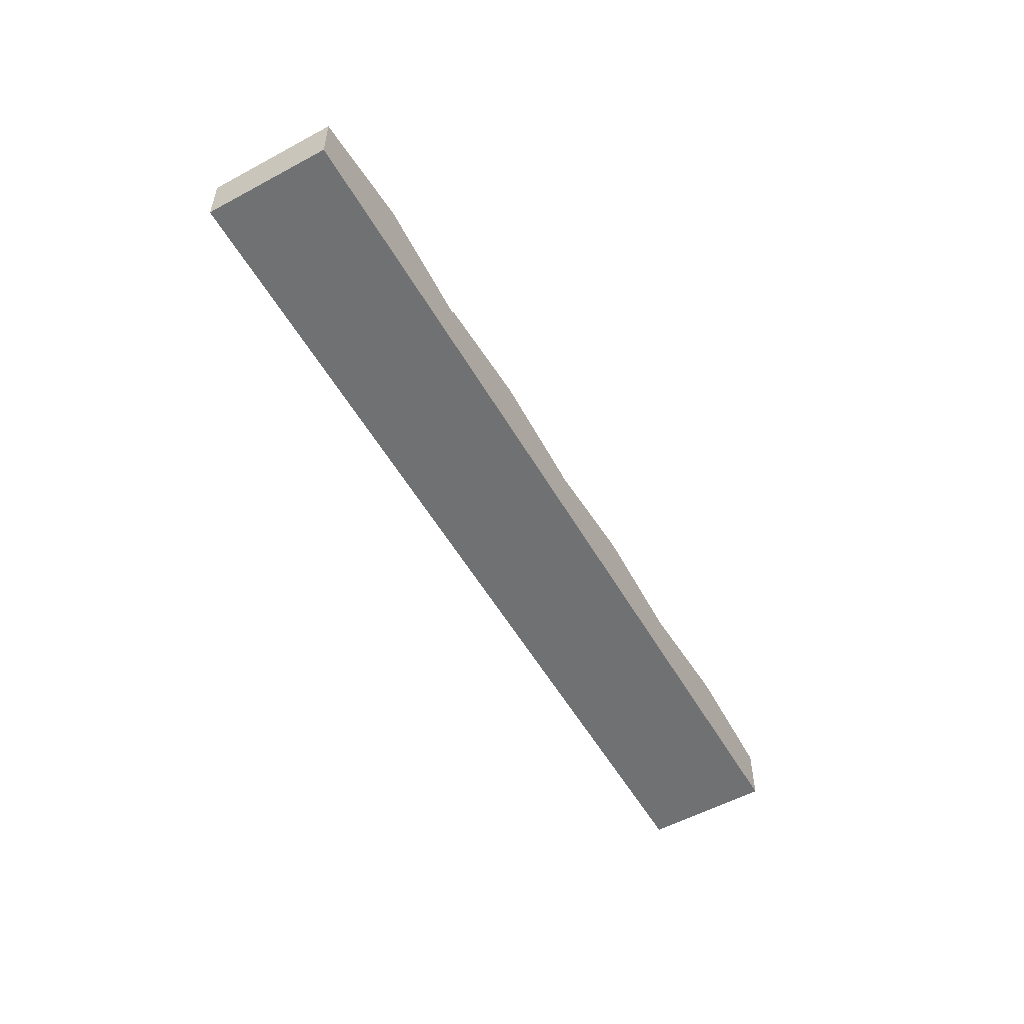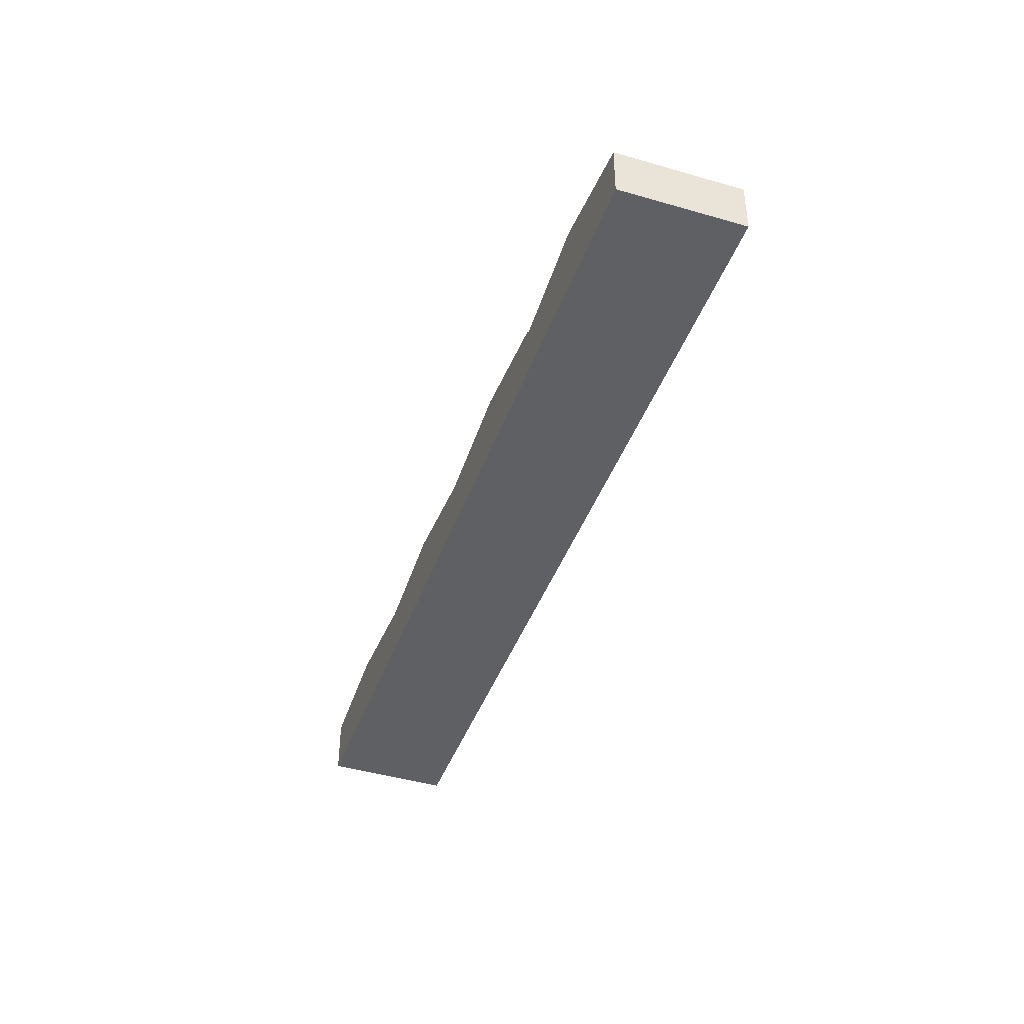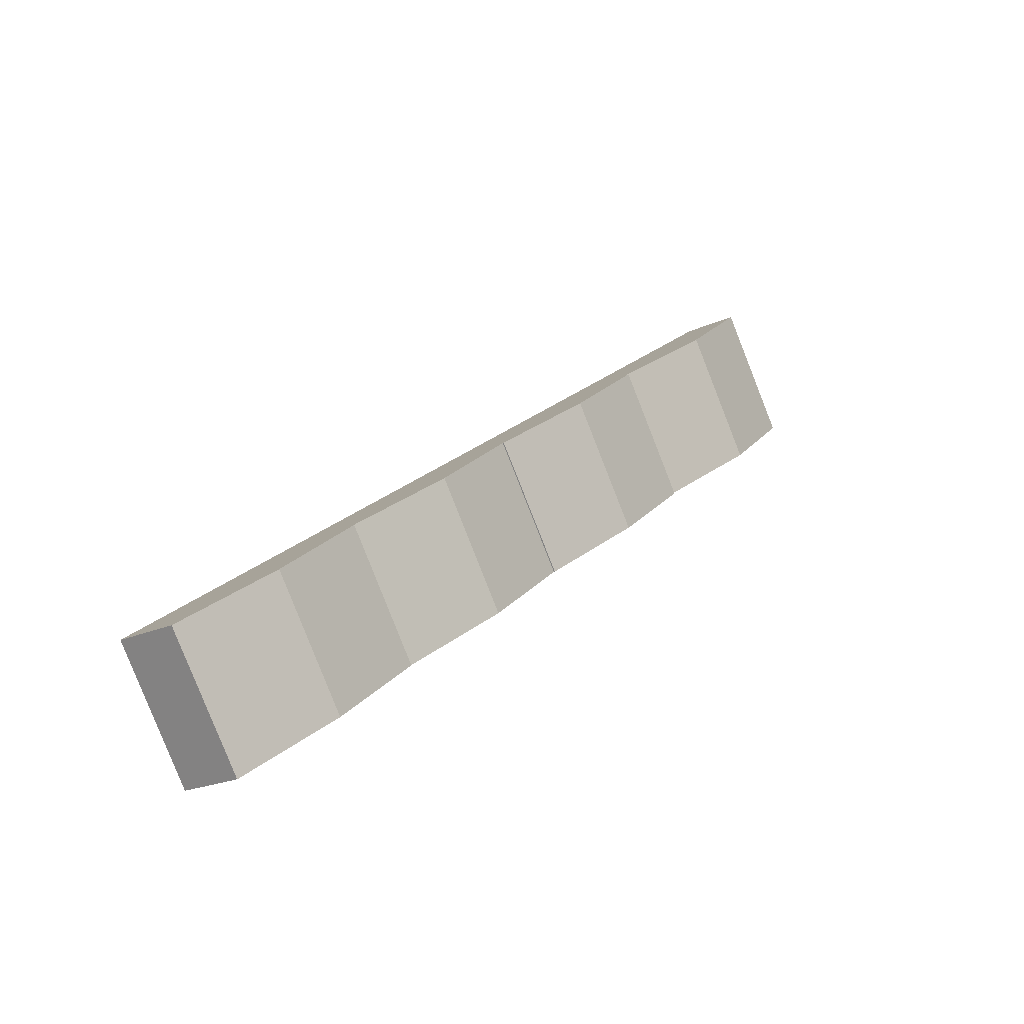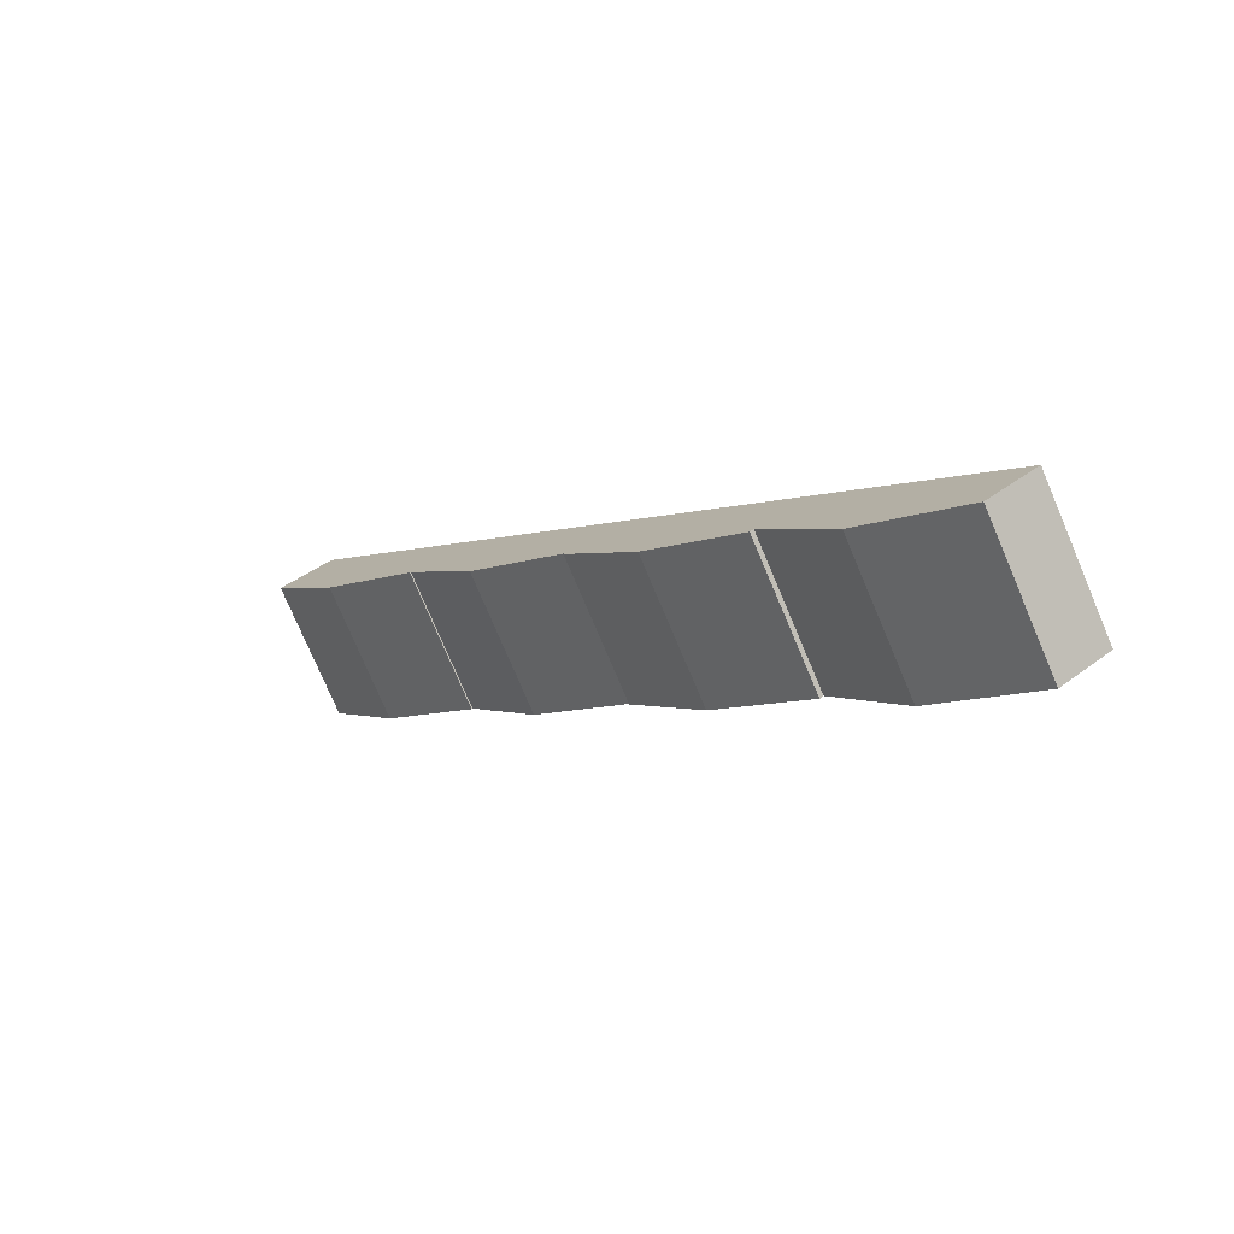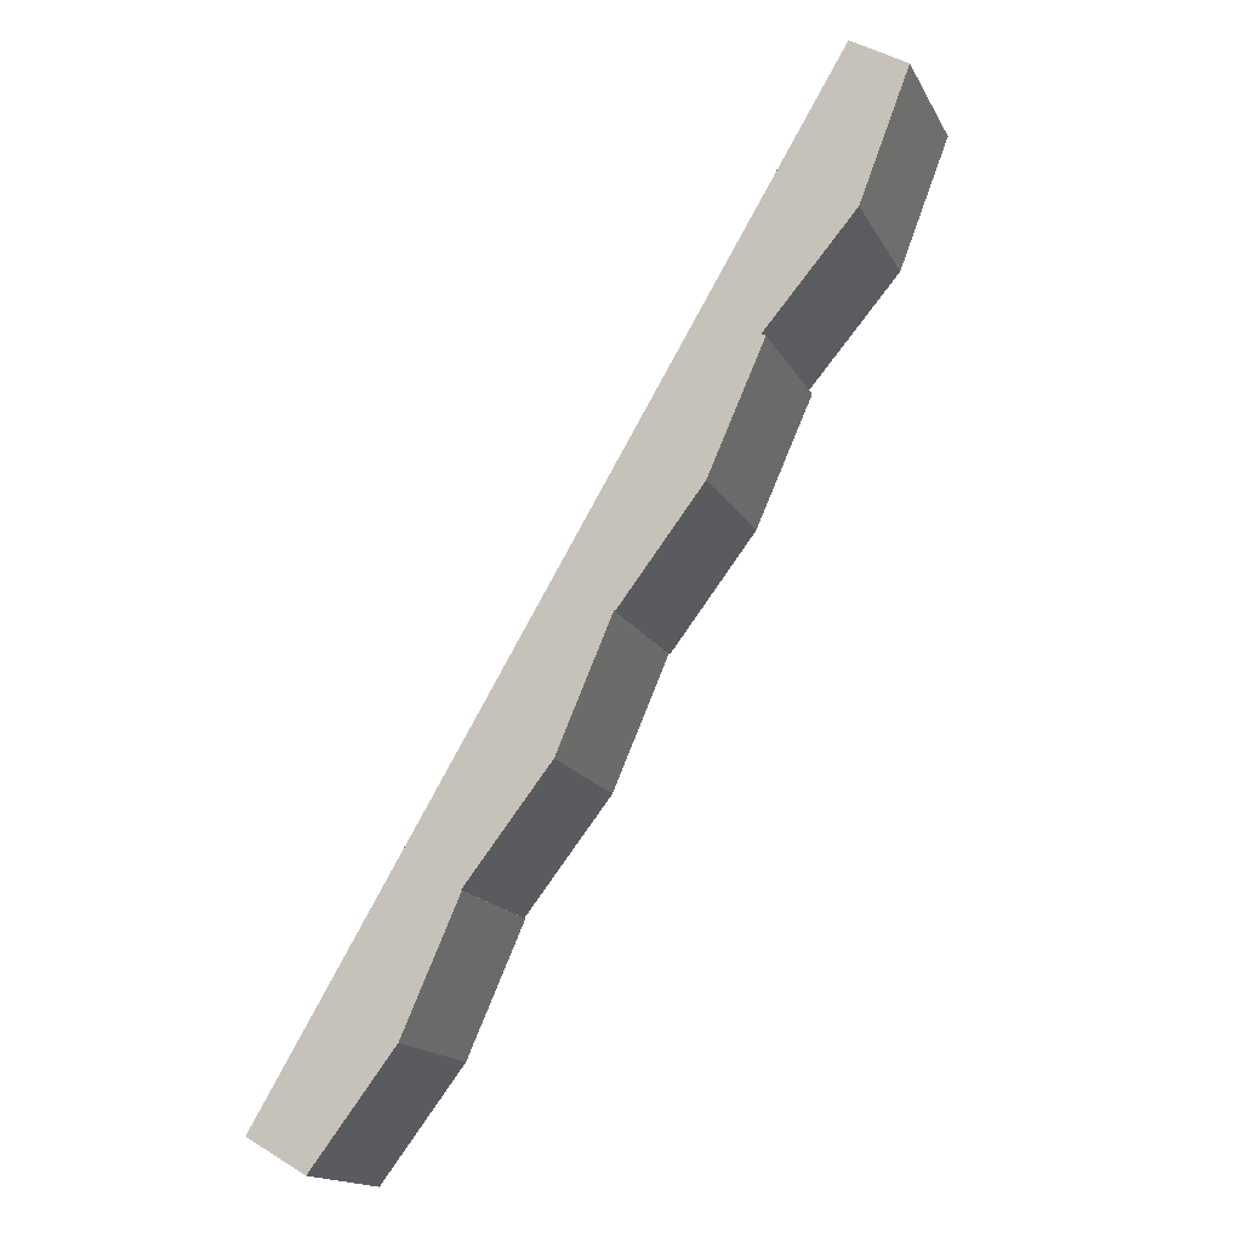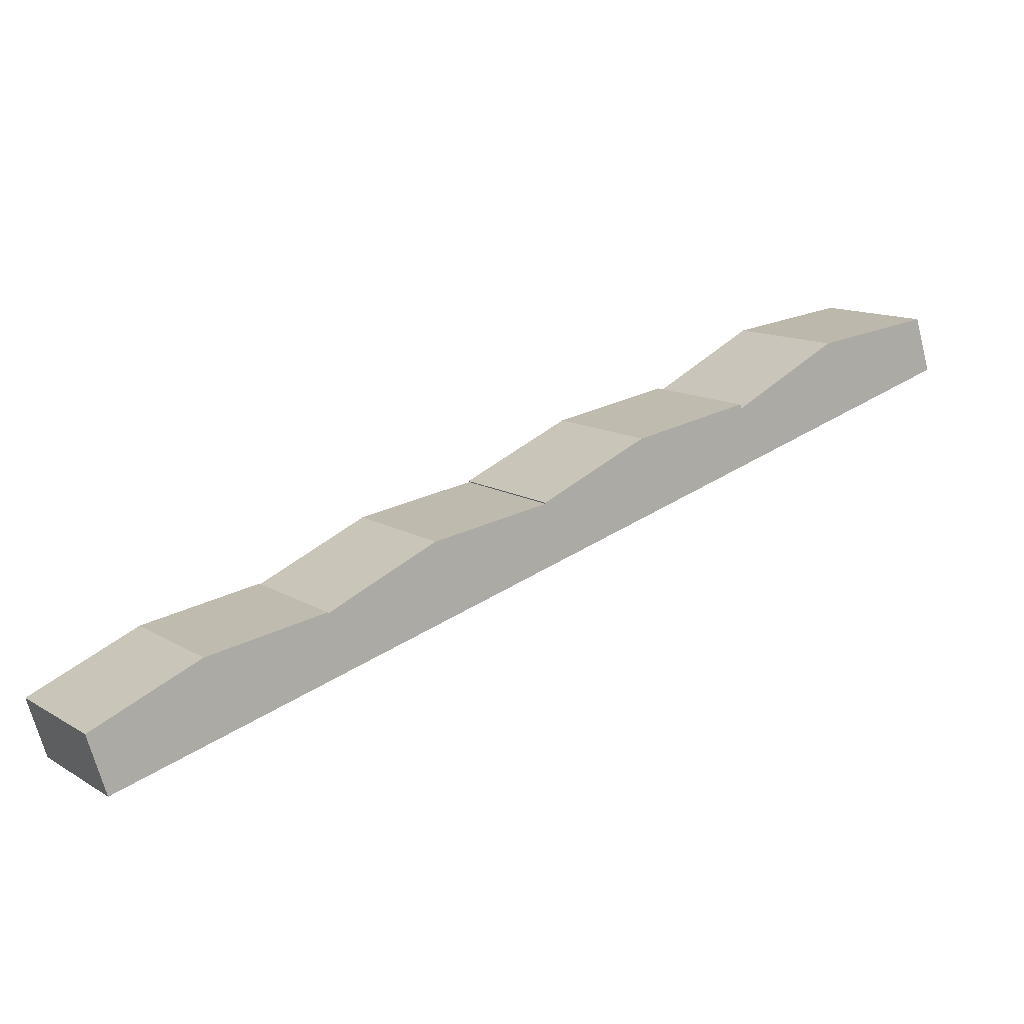
<metadata>
{"format":"obj","ext":"obj","renderer":"f3d","projection":"perspective","resolution":1024,"background":"white","views":[{"elev":-55.2,"azim":-25.5,"up":"+Y"},{"elev":-42.8,"azim":-74.4,"up":"+Y"},{"elev":-20.4,"azim":130.1,"up":"+Z"},{"elev":40.5,"azim":-133.2,"up":"+Z"},{"elev":44.7,"azim":125.7,"up":"+Z"},{"elev":-68.8,"azim":-165.4,"up":"+Z"}]}
</metadata>
<code>
v  24.4 3.654 -16.91
v  32.97 2.894 -14.96
v  29.27 2.894 -20.3
v  28.09 3.654 -11.57
v  19.52 2.894 -13.53
v  23.22 2.894 -8.175
v  23.22 5.006e-16 -8.175
v  28.09 7.083e-16 -11.57
v  32.97 9.16e-16 -14.96
v  29.27 1.243e-15 -20.3
v  24.4 1.036e-15 -16.91
v  19.52 8.285e-16 -13.53
v  14.64 3.65 -10.15
v  23.22 2.95 -8.175
v  19.52 2.95 -13.53
v  18.35 3.65 -4.783
v  9.758 2.95 -6.765
v  13.48 2.95 -1.391
v  18.35 2.929e-16 -4.783
v  13.48 8.517e-17 -1.391
v  14.64 6.214e-16 -10.15
v  9.758 4.142e-16 -6.765
v  39 2.962 -27.04
v  37.88 3.65 -18.38
v  42.71 2.957 -21.74
v  34.19 3.65 -23.7
v  29.27 2.947 -20.3
v  32.97 2.947 -14.96
v  37.88 1.125e-15 -18.38
v  42.71 1.331e-15 -21.74
v  39 1.656e-15 -27.04
v  34.19 1.451e-15 -23.7
v  4.838 3.755 -3.354
v  13.48 2.739 -1.391
v  9.758 2.739 -6.765
v  8.563 3.755 2.03
v  0 2.756 1.688e-16
v  3.732 2.756 5.394
v  3.732 -3.303e-16 5.394
v  8.563 -1.243e-16 2.03
v  4.838 2.054e-16 -3.354
v  0 0 0
g defaultobject
f 1 2 3
f 2 1 4
f 5 4 1
f 4 5 6
f 7 4 6
f 4 7 8
f 4 8 2
f 2 8 9
f 9 3 2
f 3 9 10
f 10 1 3
f 1 10 11
f 1 11 5
f 5 11 12
f 12 6 5
f 6 12 7
f 8 10 9
f 10 8 7
f 10 7 11
f 11 7 12
f 13 14 15
f 14 13 16
f 17 16 13
f 16 17 18
f 16 7 14
f 7 16 19
f 19 16 18
f 19 18 20
f 7 15 14
f 15 7 12
f 12 13 15
f 13 12 21
f 13 21 17
f 17 21 22
f 22 18 17
f 18 22 20
f 19 12 7
f 12 19 20
f 12 20 21
f 21 20 22
f 23 24 25
f 24 23 26
f 27 24 26
f 24 27 28
f 9 24 28
f 24 9 29
f 24 29 25
f 25 29 30
f 25 31 23
f 31 25 30
f 31 26 23
f 26 31 32
f 26 32 27
f 27 32 10
f 10 28 27
f 28 10 9
f 29 31 30
f 31 29 9
f 31 9 32
f 32 9 10
f 33 34 35
f 34 33 36
f 37 36 33
f 36 37 38
f 39 36 38
f 36 39 40
f 36 40 34
f 34 40 20
f 20 35 34
f 35 20 22
f 22 33 35
f 33 22 41
f 33 41 37
f 37 41 42
f 42 38 37
f 38 42 39
f 40 22 20
f 22 40 39
f 22 39 41
f 41 39 42

</code>
